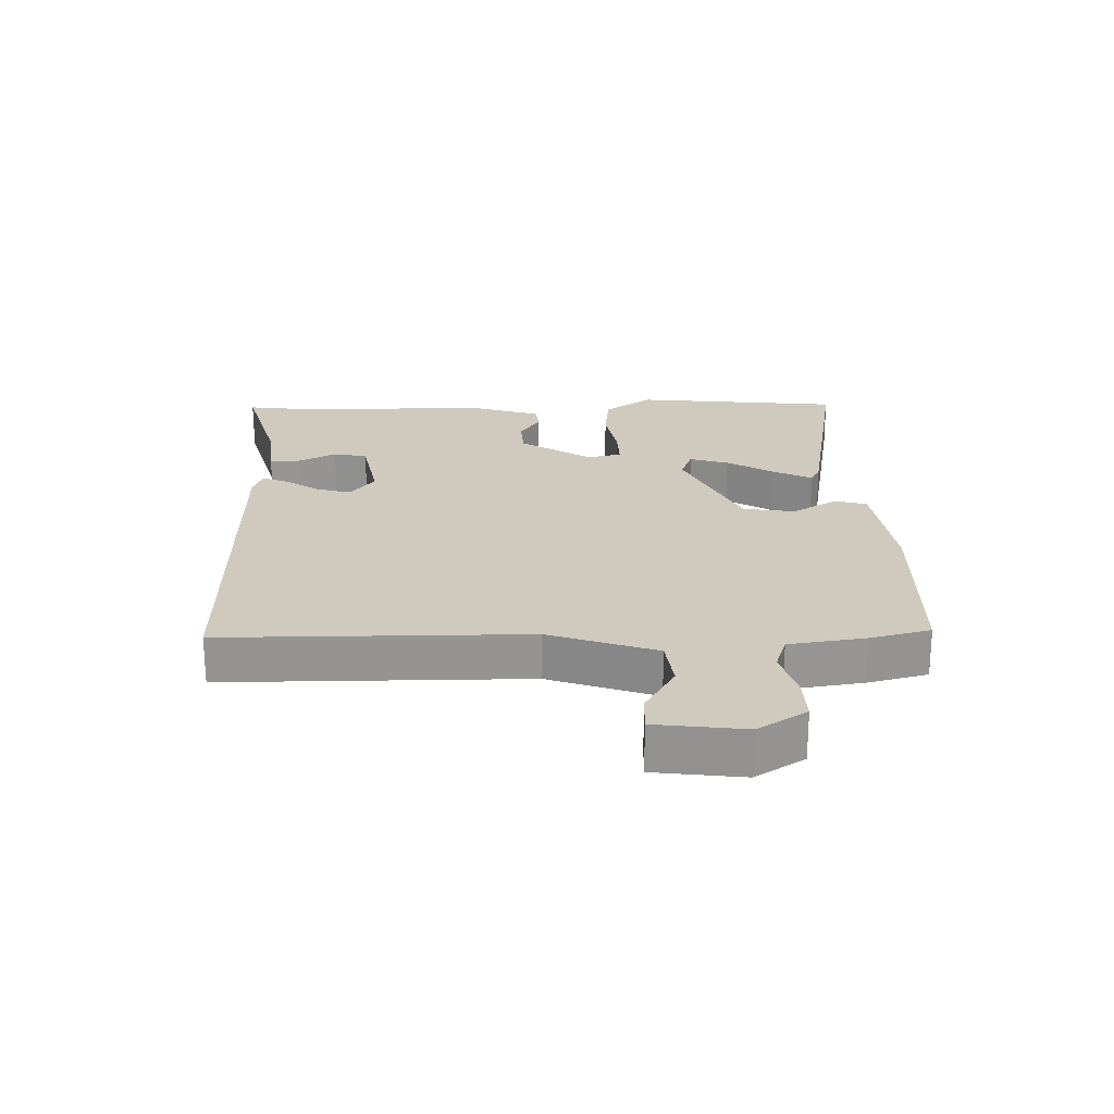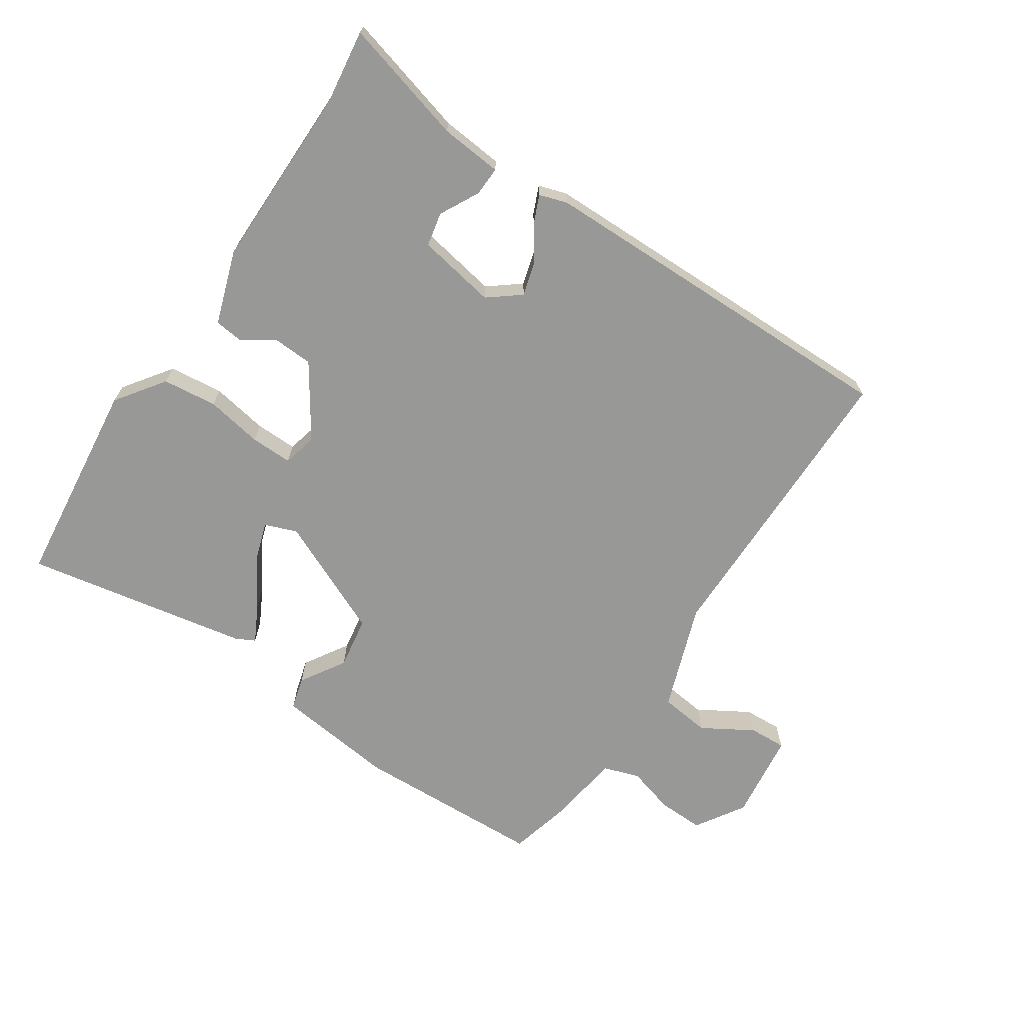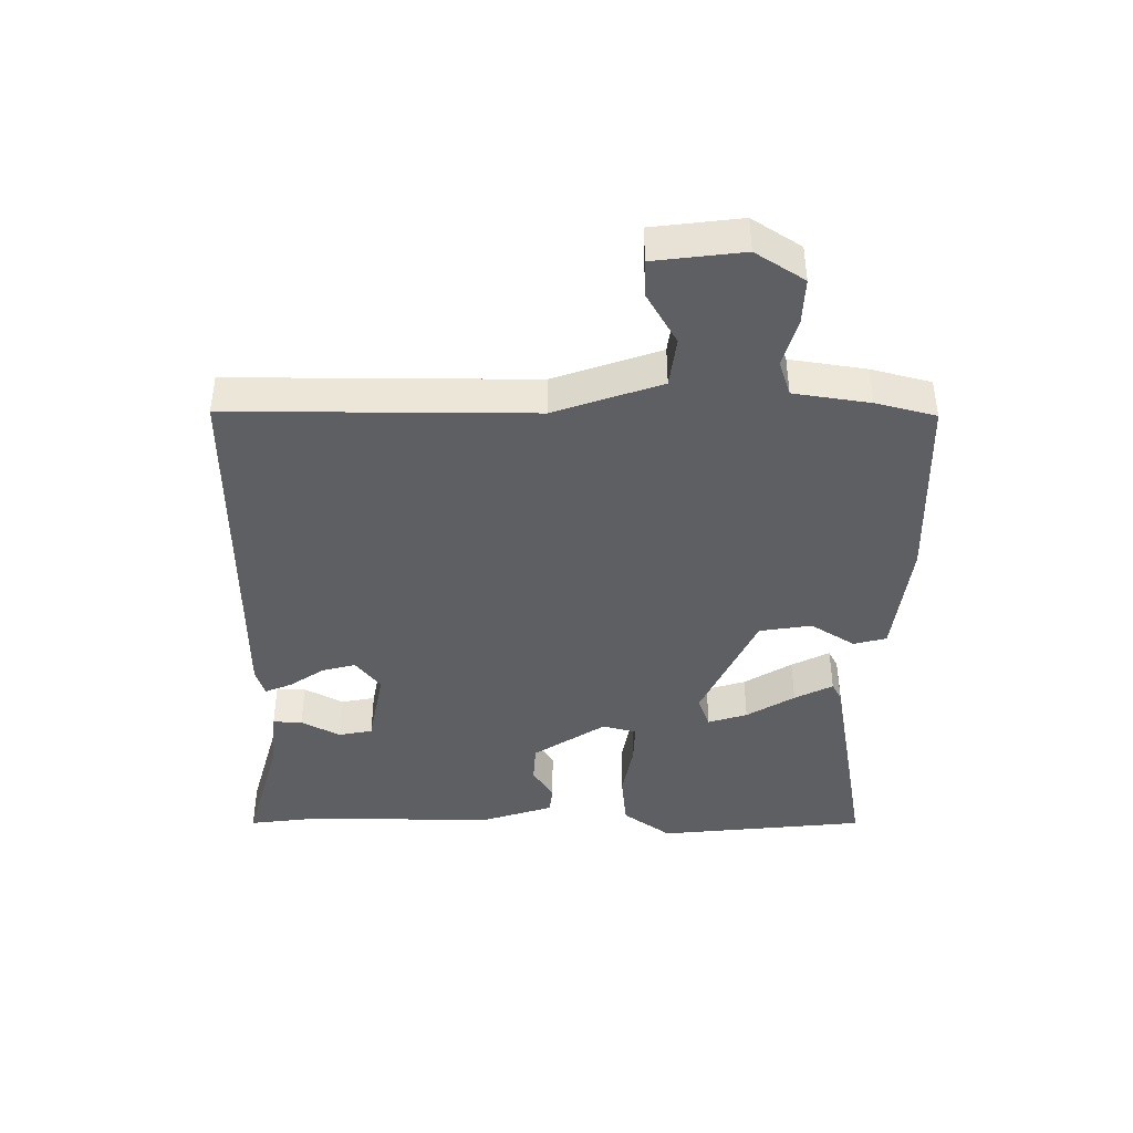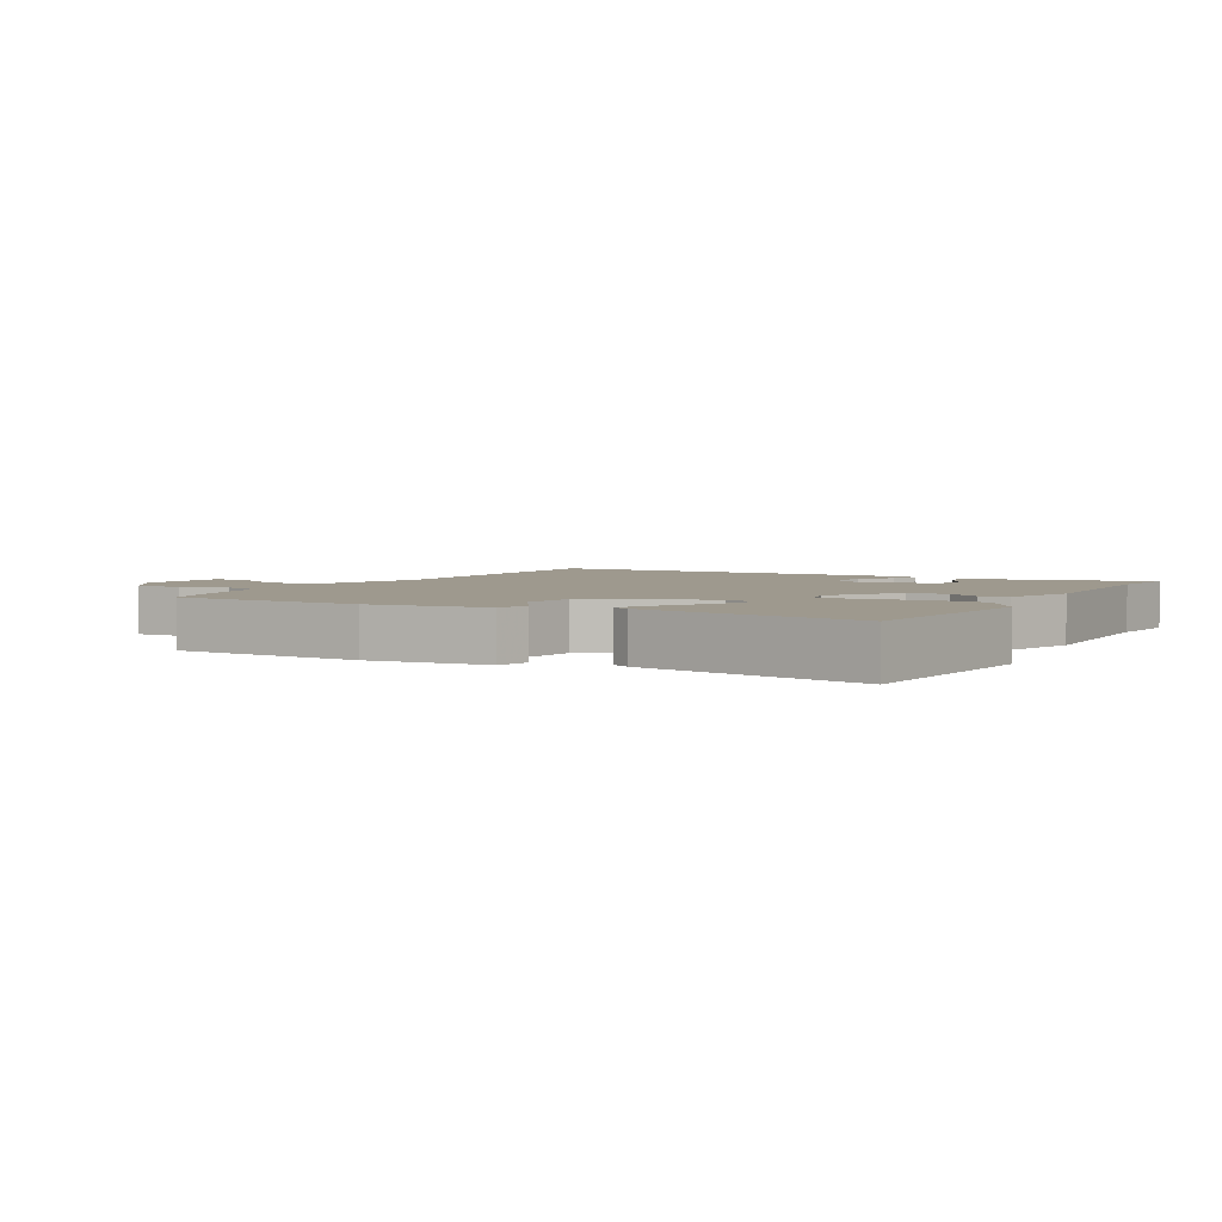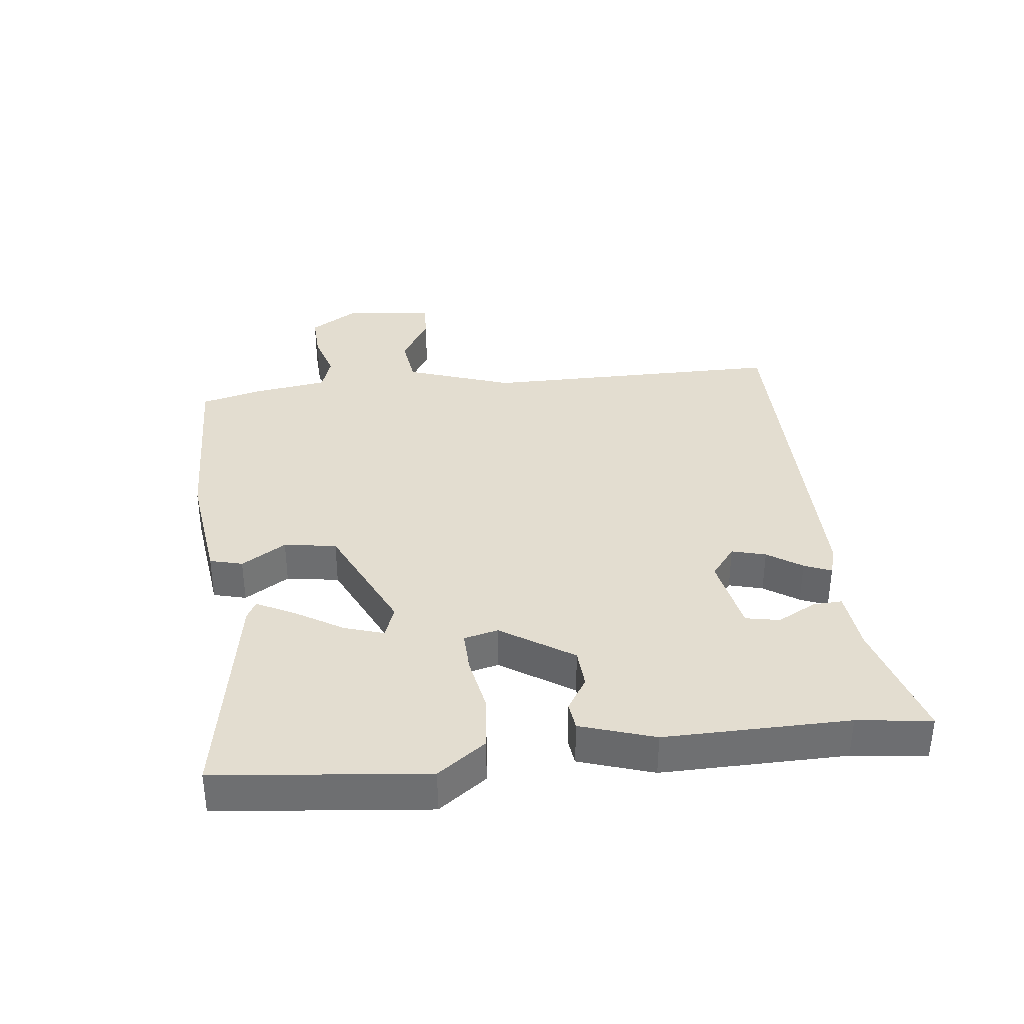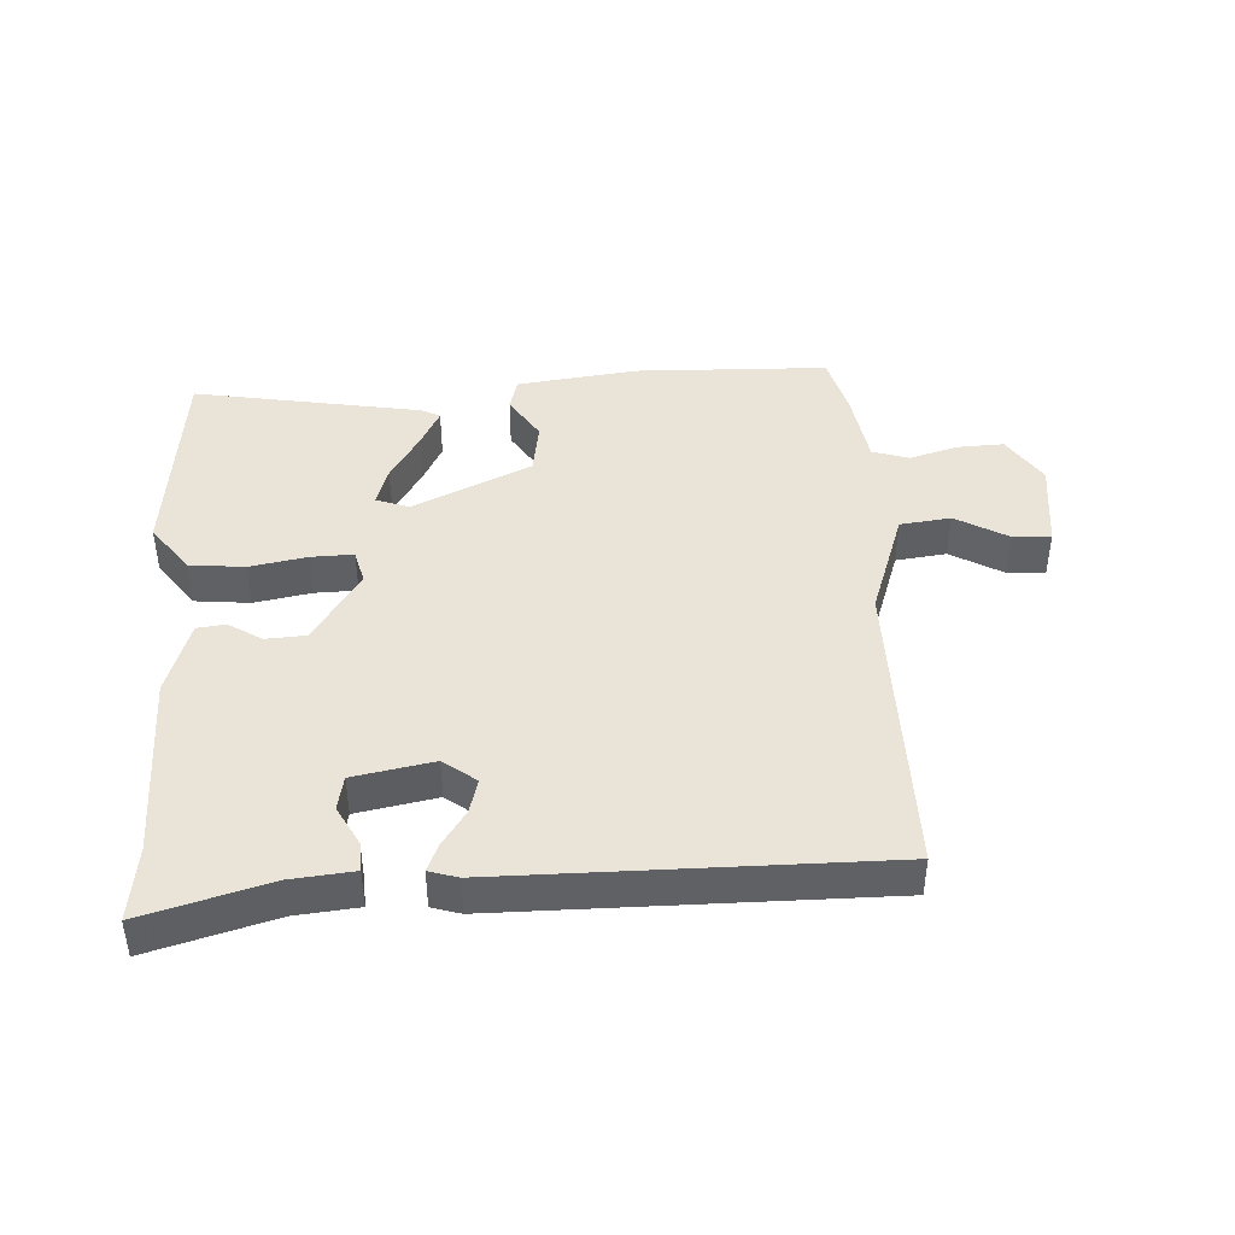
<metadata>
{"format":"obj","ext":"obj","renderer":"f3d","projection":"perspective","resolution":1024,"background":"white","views":[{"elev":22.9,"azim":-92.8,"up":"+Y"},{"elev":-68.4,"azim":145.2,"up":"+Y"},{"elev":-42.0,"azim":-91.9,"up":"+Y"},{"elev":3.5,"azim":28.0,"up":"+Y"},{"elev":35.6,"azim":81.9,"up":"+Y"},{"elev":42.9,"azim":175.2,"up":"+Y"}]}
</metadata>
<code>
v -0.5 0.07 -0.499
v -0.512 0.07 -0.024
v -0.575 0.07 0.142
v -0.654 0.07 0.15
v -0.733 0.07 0.101
v -0.792 0.07 0.097
v -0.813 0.07 0.236
v -0.766 0.07 0.314
v -0.693 0.07 0.313
v -0.618 0.07 0.293
v -0.562 0.07 0.313
v -0.547 0.07 0.433
v -0.525 0.07 0.528
v -0.225 0.07 0.545
v -0.037 0.07 0.526
v -0.022 0.07 0.475
v -0.064 0.07 0.404
v -0.049 0.07 0.322
v 0.137 0.07 0.242
v 0.187 0.07 0.262
v 0.166 0.07 0.323
v 0.118 0.07 0.397
v 0.086 0.07 0.456
v 0.115 0.07 0.472
v 0.467 0.07 0.544
v 0.51 0.07 0.216
v 0.457 0.07 0.139
v 0.372 0.07 0.128
v 0.283 0.07 0.142
v 0.217 0.07 0.142
v 0.205 0.07 0.088
v 0.282 0.07 -0.023
v 0.344 0.07 -0.025
v 0.395 0.07 0.009
v 0.439 0.07 0.005
v 0.48 0.07 -0.11
v 0.484 0.07 -0.399
v 0.502 0.07 -0.515
v 0.307 0.07 -0.466
v 0.21 0.07 -0.459
v 0.211 0.07 -0.413
v 0.242 0.07 -0.351
v 0.23 0.07 -0.298
v 0.106 0.07 -0.278
v 0.057 0.07 -0.318
v 0.073 0.07 -0.371
v 0.111 0.07 -0.424
v 0.13 0.07 -0.466
v 0.086 0.07 -0.481
v -0.5 0 -0.499
v -0.512 0 -0.024
v -0.575 0 0.142
v -0.654 0 0.15
v -0.733 0 0.101
v -0.792 0 0.097
v -0.813 0 0.236
v -0.766 0 0.314
v -0.693 0 0.313
v -0.618 0 0.293
v -0.562 0 0.313
v -0.547 0 0.433
v -0.525 0 0.528
v -0.225 0 0.545
v -0.037 0 0.526
v -0.022 0 0.475
v -0.064 0 0.404
v -0.049 0 0.322
v 0.137 0 0.242
v 0.187 0 0.262
v 0.166 0 0.323
v 0.118 0 0.397
v 0.086 0 0.456
v 0.115 0 0.472
v 0.467 0 0.544
v 0.51 0 0.216
v 0.457 0 0.139
v 0.372 0 0.128
v 0.283 0 0.142
v 0.217 0 0.142
v 0.205 0 0.088
v 0.282 0 -0.023
v 0.344 0 -0.025
v 0.395 0 0.009
v 0.439 0 0.005
v 0.48 0 -0.11
v 0.484 0 -0.399
v 0.502 0 -0.515
v 0.307 0 -0.466
v 0.21 0 -0.459
v 0.211 0 -0.413
v 0.242 0 -0.351
v 0.23 0 -0.298
v 0.106 0 -0.278
v 0.057 0 -0.318
v 0.073 0 -0.371
v 0.111 0 -0.424
v 0.13 0 -0.466
v 0.086 0 -0.481
f 46 47 48 49
f 45 46 49 1
f 44 45 1 2
f 43 44 2 3
f 39 40 41 42
f 37 38 39 42
f 37 42 43
f 36 37 43 3
f 33 34 35 36
f 32 33 36
f 26 27 28 29
f 26 29 30
f 25 26 30
f 21 22 23 24
f 20 21 24 25
f 14 15 16 17
f 14 17 18
f 11 12 13 14
f 11 14 18
f 10 11 18 19
f 8 9 10
f 7 8 10
f 4 5 6 7
f 3 4 7 10
f 32 36 3 10
f 20 25 30
f 19 20 30 31
f 10 19 31
f 10 31 32
f 98 97 96 95
f 50 98 95 94
f 51 50 94 93
f 52 51 93 92
f 91 90 89 88
f 91 88 87 86
f 92 91 86
f 52 92 86 85
f 85 84 83 82
f 85 82 81
f 78 77 76 75
f 79 78 75
f 79 75 74
f 73 72 71 70
f 74 73 70 69
f 66 65 64 63
f 67 66 63
f 63 62 61 60
f 67 63 60
f 68 67 60 59
f 59 58 57
f 59 57 56
f 56 55 54 53
f 59 56 53 52
f 59 52 85 81
f 79 74 69
f 80 79 69 68
f 80 68 59
f 81 80 59
f 1 50 51 2
f 2 51 52 3
f 3 52 53 4
f 4 53 54 5
f 5 54 55 6
f 6 55 56 7
f 7 56 57 8
f 8 57 58 9
f 9 58 59 10
f 10 59 60 11
f 11 60 61 12
f 12 61 62 13
f 13 62 63 14
f 14 63 64 15
f 15 64 65 16
f 16 65 66 17
f 17 66 67 18
f 18 67 68 19
f 19 68 69 20
f 20 69 70 21
f 21 70 71 22
f 22 71 72 23
f 23 72 73 24
f 24 73 74 25
f 25 74 75 26
f 26 75 76 27
f 27 76 77 28
f 28 77 78 29
f 29 78 79 30
f 30 79 80 31
f 31 80 81 32
f 32 81 82 33
f 33 82 83 34
f 34 83 84 35
f 35 84 85 36
f 36 85 86 37
f 37 86 87 38
f 38 87 88 39
f 39 88 89 40
f 40 89 90 41
f 41 90 91 42
f 42 91 92 43
f 43 92 93 44
f 44 93 94 45
f 45 94 95 46
f 46 95 96 47
f 47 96 97 48
f 48 97 98 49
f 49 98 50 1

</code>
